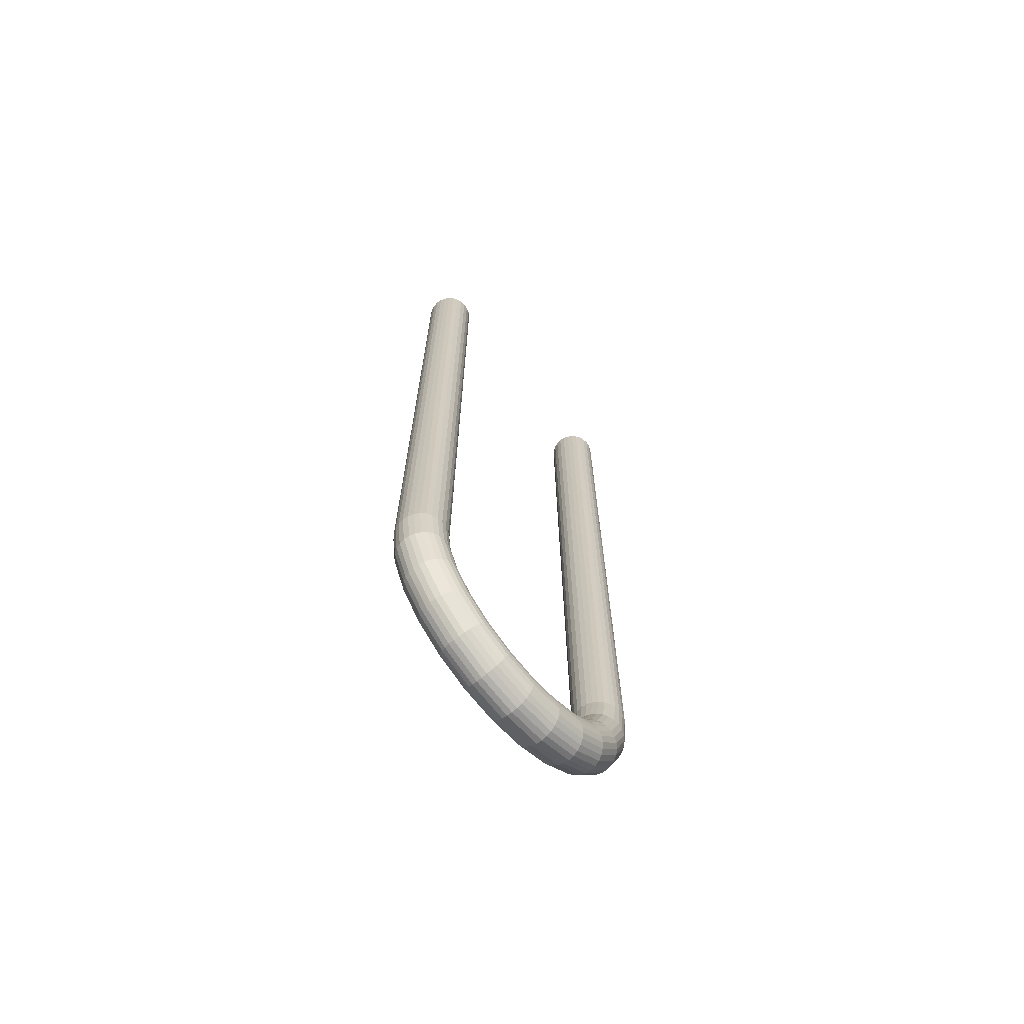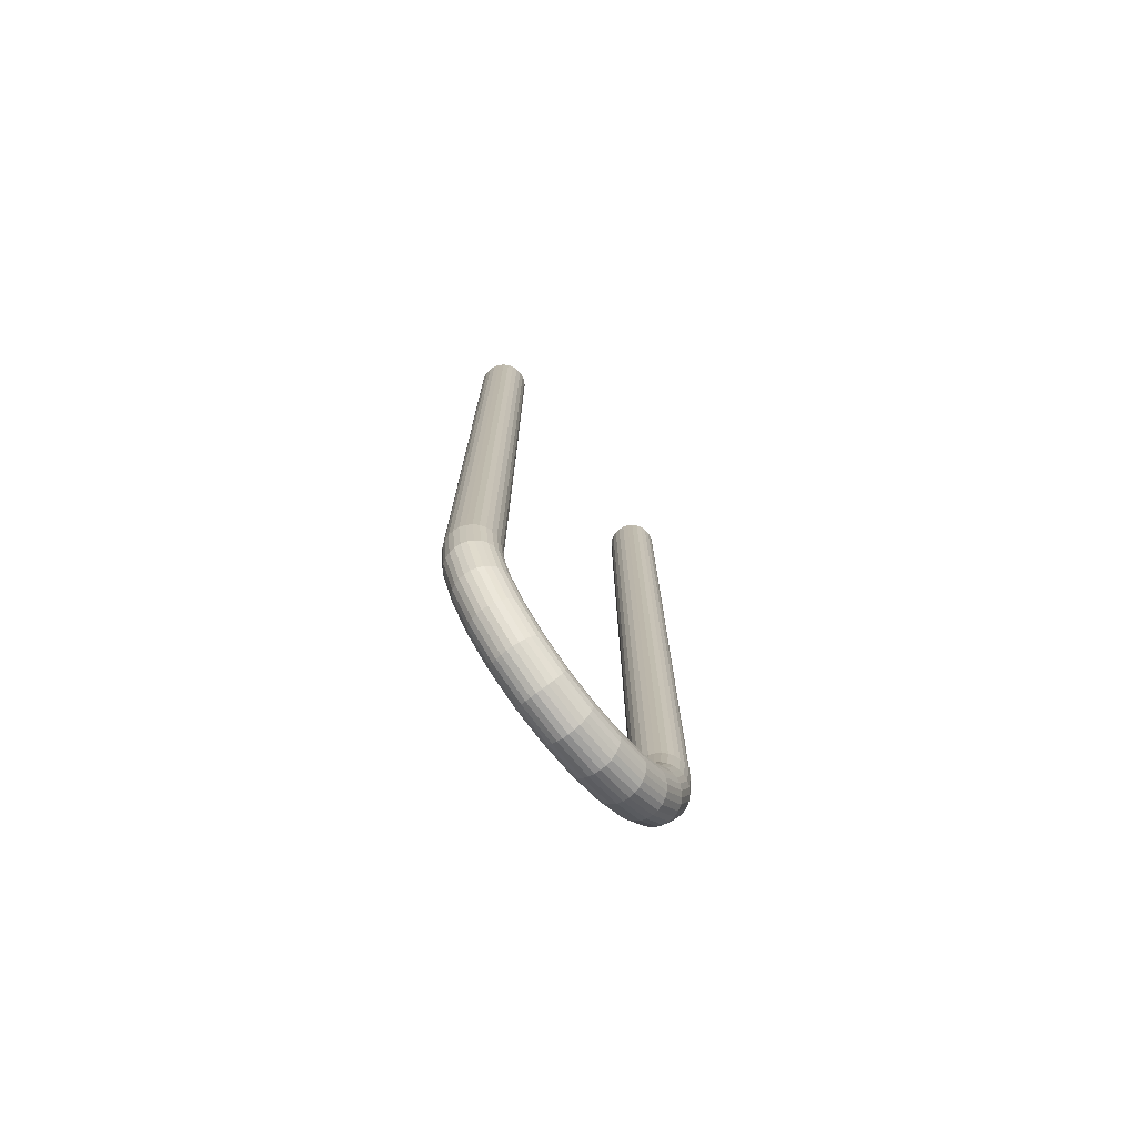
<metadata>
{"format":"obj","ext":"obj","renderer":"f3d","projection":"perspective","resolution":1024,"background":"white","views":[{"elev":-68.5,"azim":40.5,"up":"+Z"},{"elev":-74.3,"azim":-141.9,"up":"+Z"}]}
</metadata>
<code>
g 82 102862 BAR20 VERANKERING ST37
v      90   1.343e+04    -160
v      87.78   1.343e+04    -160
v      85.66   1.343e+04    -160
v      83.77   1.343e+04    -160
v      82.18   1.343e+04    -160
v      80.99   1.342e+04    -160
v      80.25   1.342e+04    -160
v      80   1.342e+04    -160
v      80.25   1.342e+04    -160
v      80.99   1.342e+04    -160
v      82.18   1.341e+04    -160
v      83.77   1.341e+04    -160
v      85.66   1.341e+04    -160
v      87.78   1.341e+04    -160
v      90   1.341e+04    -160
v      92.23   1.341e+04    -160
v      94.34   1.341e+04    -160
v      96.24   1.341e+04    -160
v      97.82   1.341e+04    -160
v      99.01   1.342e+04    -160
v      99.75   1.342e+04    -160
v     100   1.342e+04    -160
v      99.75   1.342e+04    -160
v      99.01   1.342e+04    -160
v      97.82   1.343e+04    -160
v      96.24   1.343e+04    -160
v      94.34   1.343e+04    -160
v      92.23   1.343e+04    -160
v      90   1.343e+04    -465.7
v      87.78   1.343e+04    -465.6
v      85.66   1.343e+04    -465.6
v      83.77   1.343e+04    -465.5
v      82.18   1.343e+04    -465.4
v      80.99   1.342e+04    -465.3
v      80.25   1.342e+04    -465.1
v      80   1.342e+04    -465
v      80.25   1.342e+04    -464.9
v      80.99   1.342e+04    -464.7
v      82.18   1.341e+04    -464.6
v      83.77   1.341e+04    -464.5
v      85.66   1.341e+04    -464.4
v      87.78   1.341e+04    -464.4
v      90   1.341e+04    -464.3
v      92.23   1.341e+04    -464.4
v      94.34   1.341e+04    -464.4
v      96.24   1.341e+04    -464.5
v      97.82   1.341e+04    -464.6
v      99.01   1.342e+04    -464.7
v      99.75   1.342e+04    -464.9
v     100   1.342e+04    -465
v      99.75   1.342e+04    -465.1
v      99.01   1.342e+04    -465.3
v      97.82   1.343e+04    -465.4
v      96.24   1.343e+04    -465.5
v      94.34   1.343e+04    -465.6
v      92.23   1.343e+04    -465.6
v      90   1.343e+04    -480.6
v      87.78   1.343e+04    -480.5
v      85.66   1.343e+04    -480.3
v      83.77   1.343e+04    -480
v      82.18   1.342e+04    -479.6
v      80.99   1.342e+04    -479.1
v      80.25   1.342e+04    -478.5
v      80   1.342e+04    -477.9
v      80.25   1.342e+04    -477.4
v      80.99   1.341e+04    -476.8
v      82.18   1.341e+04    -476.3
v      83.77   1.341e+04    -475.9
v      85.66   1.341e+04    -475.6
v      87.78   1.341e+04    -475.4
v      90   1.341e+04    -475.3
v      92.23   1.341e+04    -475.4
v      94.34   1.341e+04    -475.6
v      96.24   1.341e+04    -475.9
v      97.82   1.341e+04    -476.3
v      99.01   1.341e+04    -476.8
v      99.75   1.342e+04    -477.4
v     100   1.342e+04    -477.9
v      99.75   1.342e+04    -478.5
v      99.01   1.342e+04    -479.1
v      97.82   1.342e+04    -479.6
v      96.24   1.343e+04    -480
v      94.34   1.343e+04    -480.3
v      92.23   1.343e+04    -480.5
v      90   1.342e+04    -495
v      87.78   1.342e+04    -494.9
v      85.66   1.342e+04    -494.5
v      83.77   1.342e+04    -493.9
v      82.18   1.342e+04    -493.1
v      80.99   1.342e+04    -492.2
v      80.25   1.342e+04    -491.1
v      80   1.341e+04    -490
v      80.25   1.341e+04    -488.9
v      80.99   1.341e+04    -487.8
v      82.18   1.341e+04    -486.9
v      83.77   1.341e+04    -486.1
v      85.66   1.341e+04    -485.5
v      87.78   1.34e+04    -485.1
v      90   1.34e+04    -485
v      92.23   1.34e+04    -485.1
v      94.34   1.341e+04    -485.5
v      96.24   1.341e+04    -486.1
v      97.82   1.341e+04    -486.9
v      99.01   1.341e+04    -487.8
v      99.75   1.341e+04    -488.9
v     100   1.341e+04    -490
v      99.75   1.342e+04    -491.1
v      99.01   1.342e+04    -492.2
v      97.82   1.342e+04    -493.1
v      96.24   1.342e+04    -493.9
v      94.34   1.342e+04    -494.5
v      92.23   1.342e+04    -494.9
v      90   1.341e+04    -507.5
v      87.78   1.341e+04    -507.3
v      85.66   1.341e+04    -506.8
v      83.77   1.341e+04    -505.9
v      82.18   1.341e+04    -504.8
v      80.99   1.341e+04    -503.4
v      80.25   1.341e+04    -501.9
v      80   1.341e+04    -500.4
v      80.25   1.34e+04    -498.8
v      80.99   1.34e+04    -497.3
v      82.18   1.34e+04    -495.9
v      83.77   1.34e+04    -494.8
v      85.66   1.34e+04    -493.9
v      87.78   1.34e+04    -493.4
v      90   1.34e+04    -493.2
v      92.23   1.34e+04    -493.4
v      94.34   1.34e+04    -493.9
v      96.24   1.34e+04    -494.8
v      97.82   1.34e+04    -495.9
v      99.01   1.34e+04    -497.3
v      99.75   1.34e+04    -498.8
v     100   1.341e+04    -500.4
v      99.75   1.341e+04    -501.9
v      99.01   1.341e+04    -503.4
v      97.82   1.341e+04    -504.8
v      96.24   1.341e+04    -505.9
v      94.34   1.341e+04    -506.8
v      92.23   1.341e+04    -507.3
v      90   1.34e+04    -517
v      87.78   1.34e+04    -516.8
v      85.66   1.34e+04    -516.2
v      83.77   1.34e+04    -515.1
v      82.18   1.34e+04    -513.8
v      80.99   1.34e+04    -512.1
v      80.25   1.34e+04    -510.2
v      80   1.34e+04    -508.3
v      80.25   1.339e+04    -506.4
v      80.99   1.339e+04    -504.5
v      82.18   1.339e+04    -502.9
v      83.77   1.339e+04    -501.5
v      85.66   1.339e+04    -500.4
v      87.78   1.339e+04    -499.8
v      90   1.339e+04    -499.6
v      92.23   1.339e+04    -499.8
v      94.34   1.339e+04    -500.4
v      96.24   1.339e+04    -501.5
v      97.82   1.339e+04    -502.9
v      99.01   1.339e+04    -504.5
v      99.75   1.339e+04    -506.4
v     100   1.34e+04    -508.3
v      99.75   1.34e+04    -510.2
v      99.01   1.34e+04    -512.1
v      97.82   1.34e+04    -513.8
v      96.24   1.34e+04    -515.1
v      94.34   1.34e+04    -516.2
v      92.23   1.34e+04    -516.8
v      90   1.339e+04    -523
v      87.78   1.339e+04    -522.8
v      85.66   1.339e+04    -522.1
v      83.77   1.338e+04    -520.9
v      82.18   1.338e+04    -519.4
v      80.99   1.338e+04    -517.5
v      80.25   1.338e+04    -515.5
v      80   1.338e+04    -513.3
v      80.25   1.338e+04    -511.1
v      80.99   1.338e+04    -509.1
v      82.18   1.338e+04    -507.2
v      83.77   1.338e+04    -505.7
v      85.66   1.338e+04    -504.5
v      87.78   1.338e+04    -503.8
v      90   1.338e+04    -503.6
v      92.23   1.338e+04    -503.8
v      94.34   1.338e+04    -504.5
v      96.24   1.338e+04    -505.7
v      97.82   1.338e+04    -507.2
v      99.01   1.338e+04    -509.1
v      99.75   1.338e+04    -511.1
v     100   1.338e+04    -513.3
v      99.75   1.338e+04    -515.5
v      99.01   1.338e+04    -517.5
v      97.82   1.338e+04    -519.4
v      96.24   1.338e+04    -520.9
v      94.34   1.339e+04    -522.1
v      92.23   1.339e+04    -522.8
v      90   1.337e+04    -525.1
v      87.78   1.337e+04    -524.8
v      85.66   1.337e+04    -524.1
v      83.77   1.337e+04    -522.9
v      82.18   1.337e+04    -521.3
v      80.99   1.337e+04    -519.4
v      80.25   1.337e+04    -517.2
v      80   1.337e+04    -515
v      80.25   1.337e+04    -512.8
v      80.99   1.337e+04    -510.6
v      82.18   1.337e+04    -508.7
v      83.77   1.337e+04    -507.1
v      85.66   1.337e+04    -505.9
v      87.78   1.337e+04    -505.2
v      90   1.337e+04    -504.9
v      92.23   1.337e+04    -505.2
v      94.34   1.337e+04    -505.9
v      96.24   1.337e+04    -507.1
v      97.82   1.337e+04    -508.7
v      99.01   1.337e+04    -510.6
v      99.75   1.337e+04    -512.8
v     100   1.337e+04    -515
v      99.75   1.337e+04    -517.2
v      99.01   1.337e+04    -519.4
v      97.82   1.337e+04    -521.3
v      96.24   1.337e+04    -522.9
v      94.34   1.337e+04    -524.1
v      92.23   1.337e+04    -524.8
v      90   1.335e+04    -523
v      87.78   1.335e+04    -522.8
v      85.66   1.335e+04    -522.1
v      83.77   1.336e+04    -520.9
v      82.18   1.336e+04    -519.4
v      80.99   1.336e+04    -517.5
v      80.25   1.336e+04    -515.5
v      80   1.336e+04    -513.3
v      80.25   1.336e+04    -511.1
v      80.99   1.336e+04    -509.1
v      82.18   1.336e+04    -507.2
v      83.77   1.336e+04    -505.7
v      85.66   1.336e+04    -504.5
v      87.78   1.336e+04    -503.8
v      90   1.336e+04    -503.6
v      92.23   1.336e+04    -503.8
v      94.34   1.336e+04    -504.5
v      96.24   1.336e+04    -505.7
v      97.82   1.336e+04    -507.2
v      99.01   1.336e+04    -509.1
v      99.75   1.336e+04    -511.1
v     100   1.336e+04    -513.3
v      99.75   1.336e+04    -515.5
v      99.01   1.336e+04    -517.5
v      97.82   1.336e+04    -519.4
v      96.24   1.336e+04    -520.9
v      94.34   1.335e+04    -522.1
v      92.23   1.335e+04    -522.8
v      90   1.334e+04    -517
v      87.78   1.334e+04    -516.8
v      85.66   1.334e+04    -516.2
v      83.77   1.334e+04    -515.1
v      82.18   1.334e+04    -513.8
v      80.99   1.334e+04    -512.1
v      80.25   1.334e+04    -510.2
v      80   1.334e+04    -508.3
v      80.25   1.335e+04    -506.4
v      80.99   1.335e+04    -504.5
v      82.18   1.335e+04    -502.9
v      83.77   1.335e+04    -501.5
v      85.66   1.335e+04    -500.4
v      87.78   1.335e+04    -499.8
v      90   1.335e+04    -499.6
v      92.23   1.335e+04    -499.8
v      94.34   1.335e+04    -500.4
v      96.24   1.335e+04    -501.5
v      97.82   1.335e+04    -502.9
v      99.01   1.335e+04    -504.5
v      99.75   1.335e+04    -506.4
v     100   1.334e+04    -508.3
v      99.75   1.334e+04    -510.2
v      99.01   1.334e+04    -512.1
v      97.82   1.334e+04    -513.8
v      96.24   1.334e+04    -515.1
v      94.34   1.334e+04    -516.2
v      92.23   1.334e+04    -516.8
v      90   1.333e+04    -507.5
v      87.78   1.333e+04    -507.3
v      85.66   1.333e+04    -506.8
v      83.77   1.333e+04    -505.9
v      82.18   1.333e+04    -504.8
v      80.99   1.333e+04    -503.4
v      80.25   1.333e+04    -501.9
v      80   1.333e+04    -500.4
v      80.25   1.334e+04    -498.8
v      80.99   1.334e+04    -497.3
v      82.18   1.334e+04    -495.9
v      83.77   1.334e+04    -494.8
v      85.66   1.334e+04    -493.9
v      87.78   1.334e+04    -493.4
v      90   1.334e+04    -493.2
v      92.23   1.334e+04    -493.4
v      94.34   1.334e+04    -493.9
v      96.24   1.334e+04    -494.8
v      97.82   1.334e+04    -495.9
v      99.01   1.334e+04    -497.3
v      99.75   1.334e+04    -498.8
v     100   1.333e+04    -500.4
v      99.75   1.333e+04    -501.9
v      99.01   1.333e+04    -503.4
v      97.82   1.333e+04    -504.8
v      96.24   1.333e+04    -505.9
v      94.34   1.333e+04    -506.8
v      92.23   1.333e+04    -507.3
v      90   1.332e+04    -495
v      87.78   1.332e+04    -494.9
v      85.66   1.332e+04    -494.5
v      83.77   1.332e+04    -493.9
v      82.18   1.332e+04    -493.1
v      80.99   1.332e+04    -492.2
v      80.25   1.332e+04    -491.1
v      80   1.333e+04    -490
v      80.25   1.333e+04    -488.9
v      80.99   1.333e+04    -487.8
v      82.18   1.333e+04    -486.9
v      83.77   1.333e+04    -486.1
v      85.66   1.333e+04    -485.5
v      87.78   1.334e+04    -485.1
v      90   1.334e+04    -485
v      92.23   1.334e+04    -485.1
v      94.34   1.333e+04    -485.5
v      96.24   1.333e+04    -486.1
v      97.82   1.333e+04    -486.9
v      99.01   1.333e+04    -487.8
v      99.75   1.333e+04    -488.9
v     100   1.333e+04    -490
v      99.75   1.332e+04    -491.1
v      99.01   1.332e+04    -492.2
v      97.82   1.332e+04    -493.1
v      96.24   1.332e+04    -493.9
v      94.34   1.332e+04    -494.5
v      92.23   1.332e+04    -494.9
v      90   1.331e+04    -480.6
v      87.78   1.331e+04    -480.5
v      85.66   1.331e+04    -480.3
v      83.77   1.331e+04    -480
v      82.18   1.332e+04    -479.6
v      80.99   1.332e+04    -479.1
v      80.25   1.332e+04    -478.5
v      80   1.332e+04    -477.9
v      80.25   1.332e+04    -477.4
v      80.99   1.333e+04    -476.8
v      82.18   1.333e+04    -476.3
v      83.77   1.333e+04    -475.9
v      85.66   1.333e+04    -475.6
v      87.78   1.333e+04    -475.4
v      90   1.333e+04    -475.3
v      92.23   1.333e+04    -475.4
v      94.34   1.333e+04    -475.6
v      96.24   1.333e+04    -475.9
v      97.82   1.333e+04    -476.3
v      99.01   1.333e+04    -476.8
v      99.75   1.332e+04    -477.4
v     100   1.332e+04    -477.9
v      99.75   1.332e+04    -478.5
v      99.01   1.332e+04    -479.1
v      97.82   1.332e+04    -479.6
v      96.24   1.331e+04    -480
v      94.34   1.331e+04    -480.3
v      92.23   1.331e+04    -480.5
v      90   1.331e+04    -465.7
v      87.78   1.331e+04    -465.6
v      85.66   1.331e+04    -465.6
v      83.77   1.331e+04    -465.5
v      82.18   1.331e+04    -465.4
v      80.99   1.332e+04    -465.3
v      80.25   1.332e+04    -465.1
v      80   1.332e+04    -465
v      80.25   1.332e+04    -464.9
v      80.99   1.332e+04    -464.7
v      82.18   1.333e+04    -464.6
v      83.77   1.333e+04    -464.5
v      85.66   1.333e+04    -464.4
v      87.78   1.333e+04    -464.4
v      90   1.333e+04    -464.3
v      92.23   1.333e+04    -464.4
v      94.34   1.333e+04    -464.4
v      96.24   1.333e+04    -464.5
v      97.82   1.333e+04    -464.6
v      99.01   1.332e+04    -464.7
v      99.75   1.332e+04    -464.9
v     100   1.332e+04    -465
v      99.75   1.332e+04    -465.1
v      99.01   1.332e+04    -465.3
v      97.82   1.331e+04    -465.4
v      96.24   1.331e+04    -465.5
v      94.34   1.331e+04    -465.6
v      92.23   1.331e+04    -465.6
v      90   1.331e+04    -160
v      87.78   1.331e+04    -160
v      85.66   1.331e+04    -160
v      83.77   1.331e+04    -160
v      82.18   1.331e+04    -160
v      80.99   1.332e+04    -160
v      80.25   1.332e+04    -160
v      80   1.332e+04    -160
v      80.25   1.332e+04    -160
v      80.99   1.332e+04    -160
v      82.18   1.333e+04    -160
v      83.77   1.333e+04    -160
v      85.66   1.333e+04    -160
v      87.78   1.333e+04    -160
v      90   1.333e+04    -160
v      92.23   1.333e+04    -160
v      94.34   1.333e+04    -160
v      96.24   1.333e+04    -160
v      97.82   1.333e+04    -160
v      99.01   1.332e+04    -160
v      99.75   1.332e+04    -160
v     100   1.332e+04    -160
v      99.75   1.332e+04    -160
v      99.01   1.332e+04    -160
v      97.82   1.331e+04    -160
v      96.24   1.331e+04    -160
v      94.34   1.331e+04    -160
v      92.23   1.331e+04    -160
f 1 2 3 4 5 6 7 8 9 10 11 12 13 14 15 16 17 18 19 20 21 22 23 24 25 26 27 28
f 1 29 30 2
f 2 30 31 3
f 3 31 32 4
f 4 32 33 5
f 5 33 34 6
f 6 34 35 7
f 7 35 36 8
f 8 36 37 9
f 9 37 38 10
f 10 38 39 11
f 11 39 40 12
f 12 40 41 13
f 13 41 42 14
f 14 42 43 15
f 15 43 44 16
f 16 44 45 17
f 17 45 46 18
f 18 46 47 19
f 19 47 48 20
f 20 48 49 21
f 21 49 50 22
f 22 50 51 23
f 23 51 52 24
f 24 52 53 25
f 25 53 54 26
f 26 54 55 27
f 27 55 56 28
f 28 56 29 1
f 29 57 58 30
f 30 58 59 31
f 31 59 60 32
f 32 60 61 33
f 33 61 62 34
f 34 62 63 35
f 35 63 64 36
f 36 64 65 37
f 37 65 66 38
f 38 66 67 39
f 39 67 68 40
f 40 68 69 41
f 41 69 70 42
f 42 70 71 43
f 43 71 72 44
f 44 72 73 45
f 45 73 74 46
f 46 74 75 47
f 47 75 76 48
f 48 76 77 49
f 49 77 78 50
f 50 78 79 51
f 51 79 80 52
f 52 80 81 53
f 53 81 82 54
f 54 82 83 55
f 55 83 84 56
f 56 84 57 29
f 57 85 86 58
f 58 86 87 59
f 59 87 88 60
f 60 88 89 61
f 61 89 90 62
f 62 90 91 63
f 63 91 92 64
f 64 92 93 65
f 65 93 94 66
f 66 94 95 67
f 67 95 96 68
f 68 96 97 69
f 69 97 98 70
f 70 98 99 71
f 71 99 100 72
f 72 100 101 73
f 73 101 102 74
f 74 102 103 75
f 75 103 104 76
f 76 104 105 77
f 77 105 106 78
f 78 106 107 79
f 79 107 108 80
f 80 108 109 81
f 81 109 110 82
f 82 110 111 83
f 83 111 112 84
f 84 112 85 57
f 85 113 114 86
f 86 114 115 87
f 87 115 116 88
f 88 116 117 89
f 89 117 118 90
f 90 118 119 91
f 91 119 120 92
f 92 120 121 93
f 93 121 122 94
f 94 122 123 95
f 95 123 124 96
f 96 124 125 97
f 97 125 126 98
f 98 126 127 99
f 99 127 128 100
f 100 128 129 101
f 101 129 130 102
f 102 130 131 103
f 103 131 132 104
f 104 132 133 105
f 105 133 134 106
f 106 134 135 107
f 107 135 136 108
f 108 136 137 109
f 109 137 138 110
f 110 138 139 111
f 111 139 140 112
f 112 140 113 85
f 113 141 142 114
f 114 142 143 115
f 115 143 144 116
f 116 144 145 117
f 117 145 146 118
f 118 146 147 119
f 119 147 148 120
f 120 148 149 121
f 121 149 150 122
f 122 150 151 123
f 123 151 152 124
f 124 152 153 125
f 125 153 154 126
f 126 154 155 127
f 127 155 156 128
f 128 156 157 129
f 129 157 158 130
f 130 158 159 131
f 131 159 160 132
f 132 160 161 133
f 133 161 162 134
f 134 162 163 135
f 135 163 164 136
f 136 164 165 137
f 137 165 166 138
f 138 166 167 139
f 139 167 168 140
f 140 168 141 113
f 141 169 170 142
f 142 170 171 143
f 143 171 172 144
f 144 172 173 145
f 145 173 174 146
f 146 174 175 147
f 147 175 176 148
f 148 176 177 149
f 149 177 178 150
f 150 178 179 151
f 151 179 180 152
f 152 180 181 153
f 153 181 182 154
f 154 182 183 155
f 155 183 184 156
f 156 184 185 157
f 157 185 186 158
f 158 186 187 159
f 159 187 188 160
f 160 188 189 161
f 161 189 190 162
f 162 190 191 163
f 163 191 192 164
f 164 192 193 165
f 165 193 194 166
f 166 194 195 167
f 167 195 196 168
f 168 196 169 141
f 169 197 198 170
f 170 198 199 171
f 171 199 200 172
f 172 200 201 173
f 173 201 202 174
f 174 202 203 175
f 175 203 204 176
f 176 204 205 177
f 177 205 206 178
f 178 206 207 179
f 179 207 208 180
f 180 208 209 181
f 181 209 210 182
f 182 210 211 183
f 183 211 212 184
f 184 212 213 185
f 185 213 214 186
f 186 214 215 187
f 187 215 216 188
f 188 216 217 189
f 189 217 218 190
f 190 218 219 191
f 191 219 220 192
f 192 220 221 193
f 193 221 222 194
f 194 222 223 195
f 195 223 224 196
f 196 224 197 169
f 197 225 226 198
f 198 226 227 199
f 199 227 228 200
f 200 228 229 201
f 201 229 230 202
f 202 230 231 203
f 203 231 232 204
f 204 232 233 205
f 205 233 234 206
f 206 234 235 207
f 207 235 236 208
f 208 236 237 209
f 209 237 238 210
f 210 238 239 211
f 211 239 240 212
f 212 240 241 213
f 213 241 242 214
f 214 242 243 215
f 215 243 244 216
f 216 244 245 217
f 217 245 246 218
f 218 246 247 219
f 219 247 248 220
f 220 248 249 221
f 221 249 250 222
f 222 250 251 223
f 223 251 252 224
f 224 252 225 197
f 225 253 254 226
f 226 254 255 227
f 227 255 256 228
f 228 256 257 229
f 229 257 258 230
f 230 258 259 231
f 231 259 260 232
f 232 260 261 233
f 233 261 262 234
f 234 262 263 235
f 235 263 264 236
f 236 264 265 237
f 237 265 266 238
f 238 266 267 239
f 239 267 268 240
f 240 268 269 241
f 241 269 270 242
f 242 270 271 243
f 243 271 272 244
f 244 272 273 245
f 245 273 274 246
f 246 274 275 247
f 247 275 276 248
f 248 276 277 249
f 249 277 278 250
f 250 278 279 251
f 251 279 280 252
f 252 280 253 225
f 253 281 282 254
f 254 282 283 255
f 255 283 284 256
f 256 284 285 257
f 257 285 286 258
f 258 286 287 259
f 259 287 288 260
f 260 288 289 261
f 261 289 290 262
f 262 290 291 263
f 263 291 292 264
f 264 292 293 265
f 265 293 294 266
f 266 294 295 267
f 267 295 296 268
f 268 296 297 269
f 269 297 298 270
f 270 298 299 271
f 271 299 300 272
f 272 300 301 273
f 273 301 302 274
f 274 302 303 275
f 275 303 304 276
f 276 304 305 277
f 277 305 306 278
f 278 306 307 279
f 279 307 308 280
f 280 308 281 253
f 281 309 310 282
f 282 310 311 283
f 283 311 312 284
f 284 312 313 285
f 285 313 314 286
f 286 314 315 287
f 287 315 316 288
f 288 316 317 289
f 289 317 318 290
f 290 318 319 291
f 291 319 320 292
f 292 320 321 293
f 293 321 322 294
f 294 322 323 295
f 295 323 324 296
f 296 324 325 297
f 297 325 326 298
f 298 326 327 299
f 299 327 328 300
f 300 328 329 301
f 301 329 330 302
f 302 330 331 303
f 303 331 332 304
f 304 332 333 305
f 305 333 334 306
f 306 334 335 307
f 307 335 336 308
f 308 336 309 281
f 309 337 338 310
f 310 338 339 311
f 311 339 340 312
f 312 340 341 313
f 313 341 342 314
f 314 342 343 315
f 315 343 344 316
f 316 344 345 317
f 317 345 346 318
f 318 346 347 319
f 319 347 348 320
f 320 348 349 321
f 321 349 350 322
f 322 350 351 323
f 323 351 352 324
f 324 352 353 325
f 325 353 354 326
f 326 354 355 327
f 327 355 356 328
f 328 356 357 329
f 329 357 358 330
f 330 358 359 331
f 331 359 360 332
f 332 360 361 333
f 333 361 362 334
f 334 362 363 335
f 335 363 364 336
f 336 364 337 309
f 337 365 366 338
f 338 366 367 339
f 339 367 368 340
f 340 368 369 341
f 341 369 370 342
f 342 370 371 343
f 343 371 372 344
f 344 372 373 345
f 345 373 374 346
f 346 374 375 347
f 347 375 376 348
f 348 376 377 349
f 349 377 378 350
f 350 378 379 351
f 351 379 380 352
f 352 380 381 353
f 353 381 382 354
f 354 382 383 355
f 355 383 384 356
f 356 384 385 357
f 357 385 386 358
f 358 386 387 359
f 359 387 388 360
f 360 388 389 361
f 361 389 390 362
f 362 390 391 363
f 363 391 392 364
f 364 392 365 337
f 365 393 394 366
f 366 394 395 367
f 367 395 396 368
f 368 396 397 369
f 369 397 398 370
f 370 398 399 371
f 371 399 400 372
f 372 400 401 373
f 373 401 402 374
f 374 402 403 375
f 375 403 404 376
f 376 404 405 377
f 377 405 406 378
f 378 406 407 379
f 379 407 408 380
f 380 408 409 381
f 381 409 410 382
f 382 410 411 383
f 383 411 412 384
f 384 412 413 385
f 385 413 414 386
f 386 414 415 387
f 387 415 416 388
f 388 416 417 389
f 389 417 418 390
f 390 418 419 391
f 391 419 420 392
f 392 420 393 365
f 393 420 419 418 417 416 415 414 413 412 411 410 409 408 407 406 405 404 403 402 401 400 399 398 397 396 395 394

</code>
